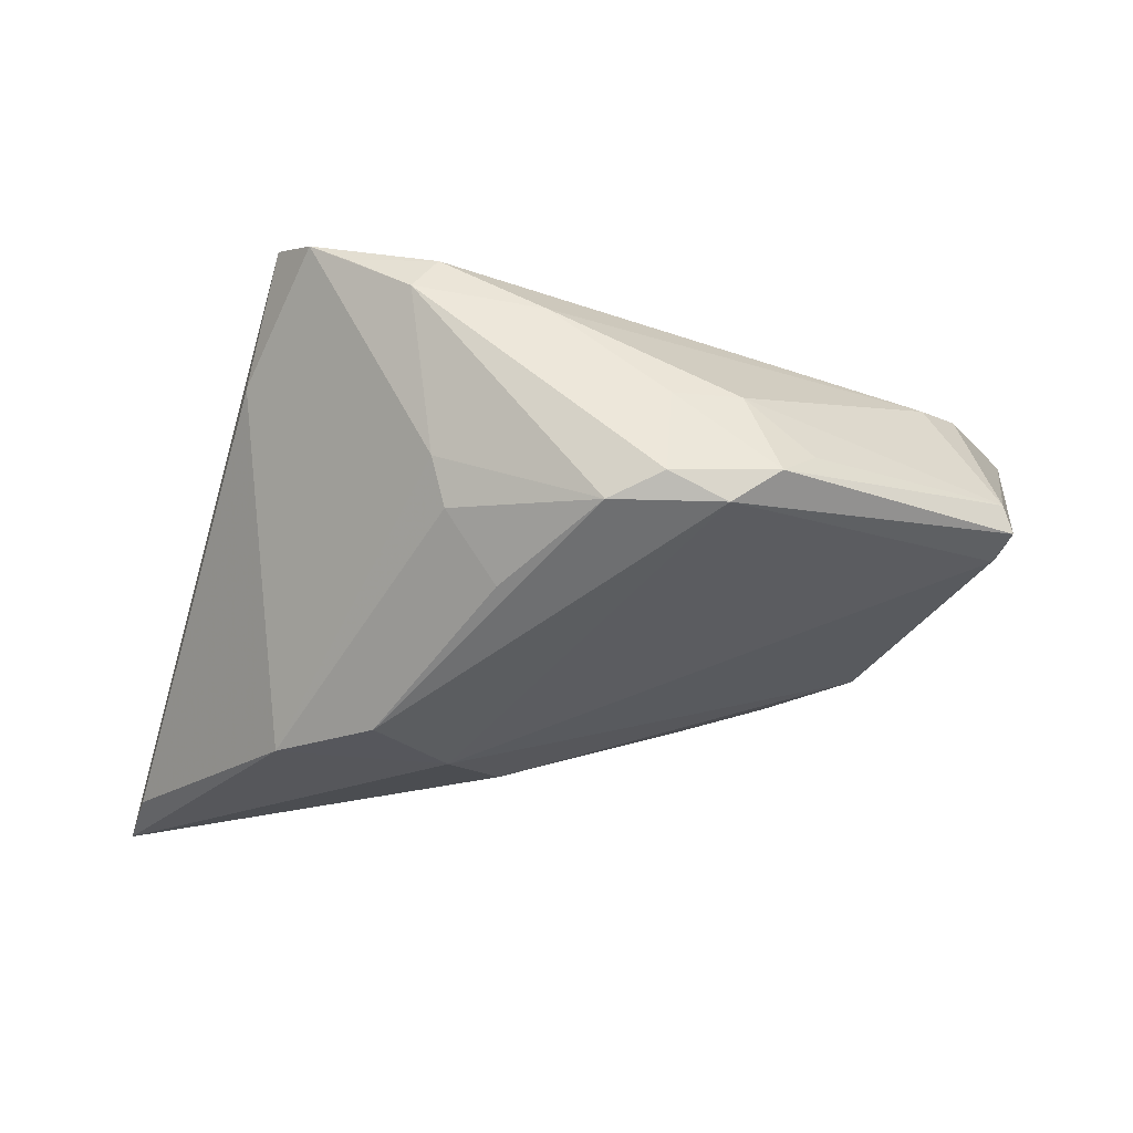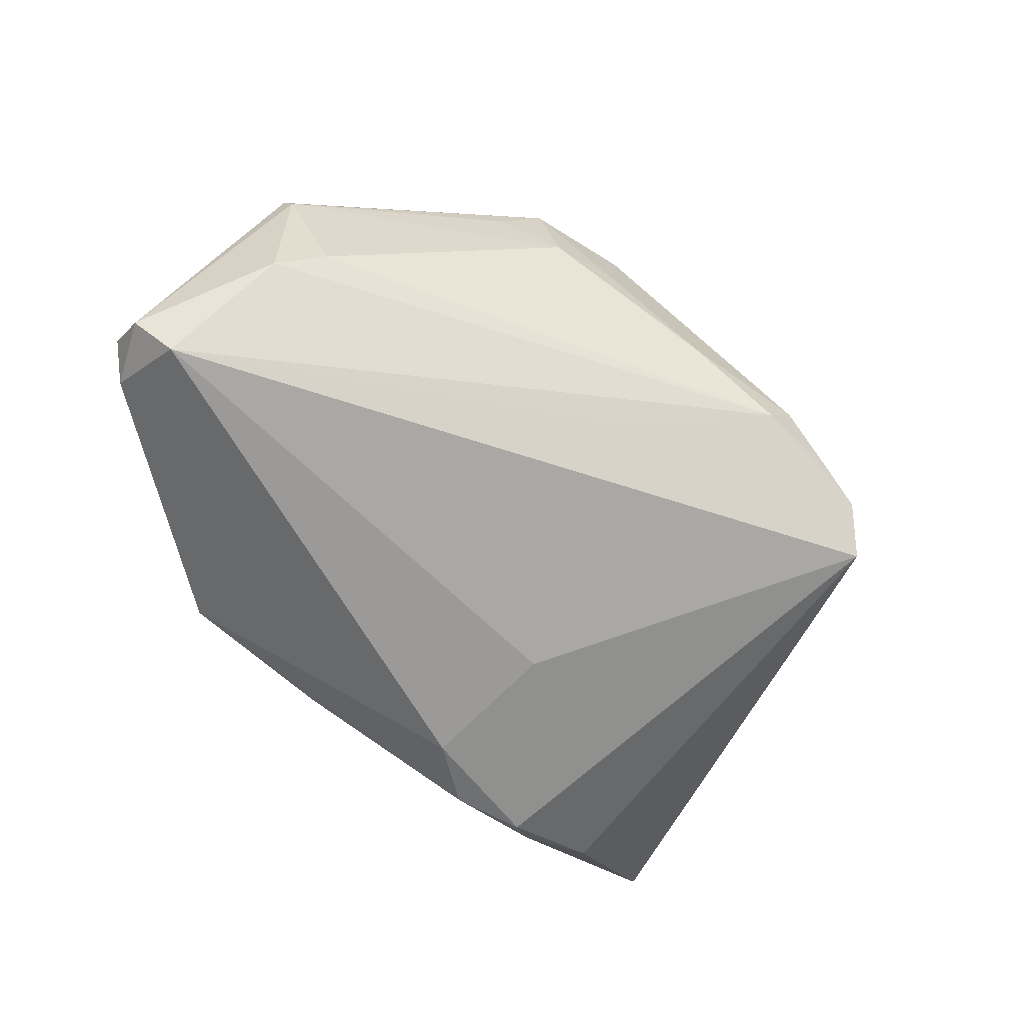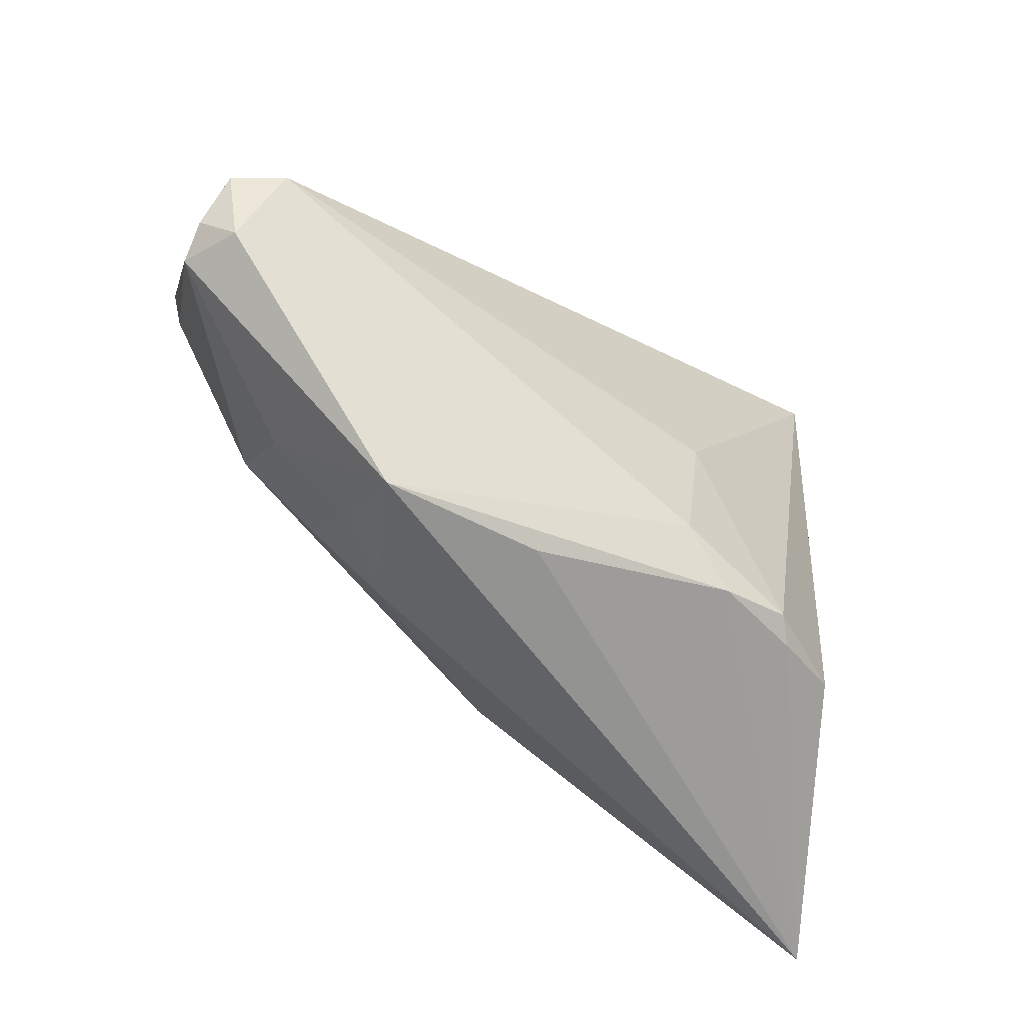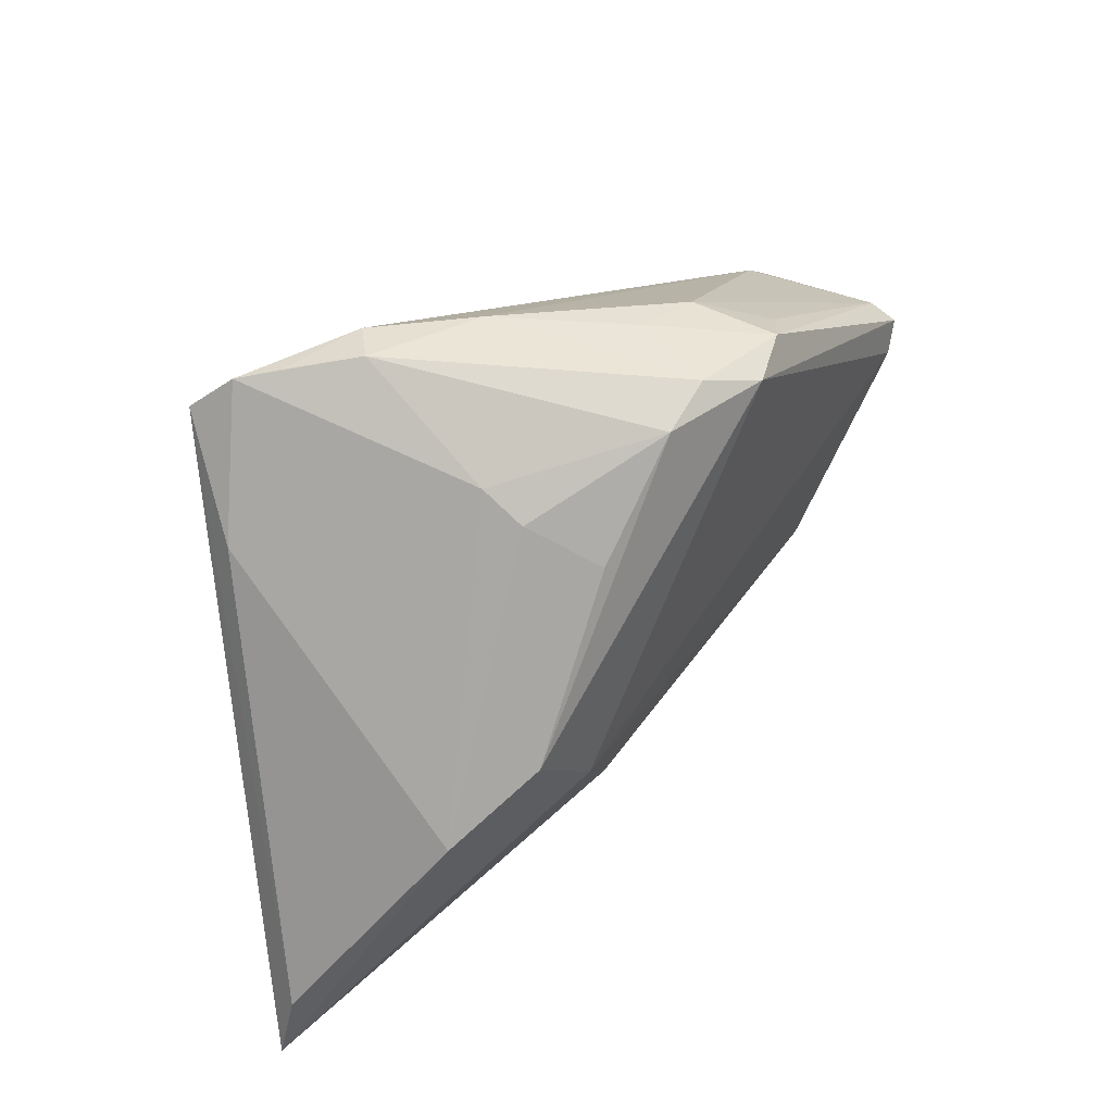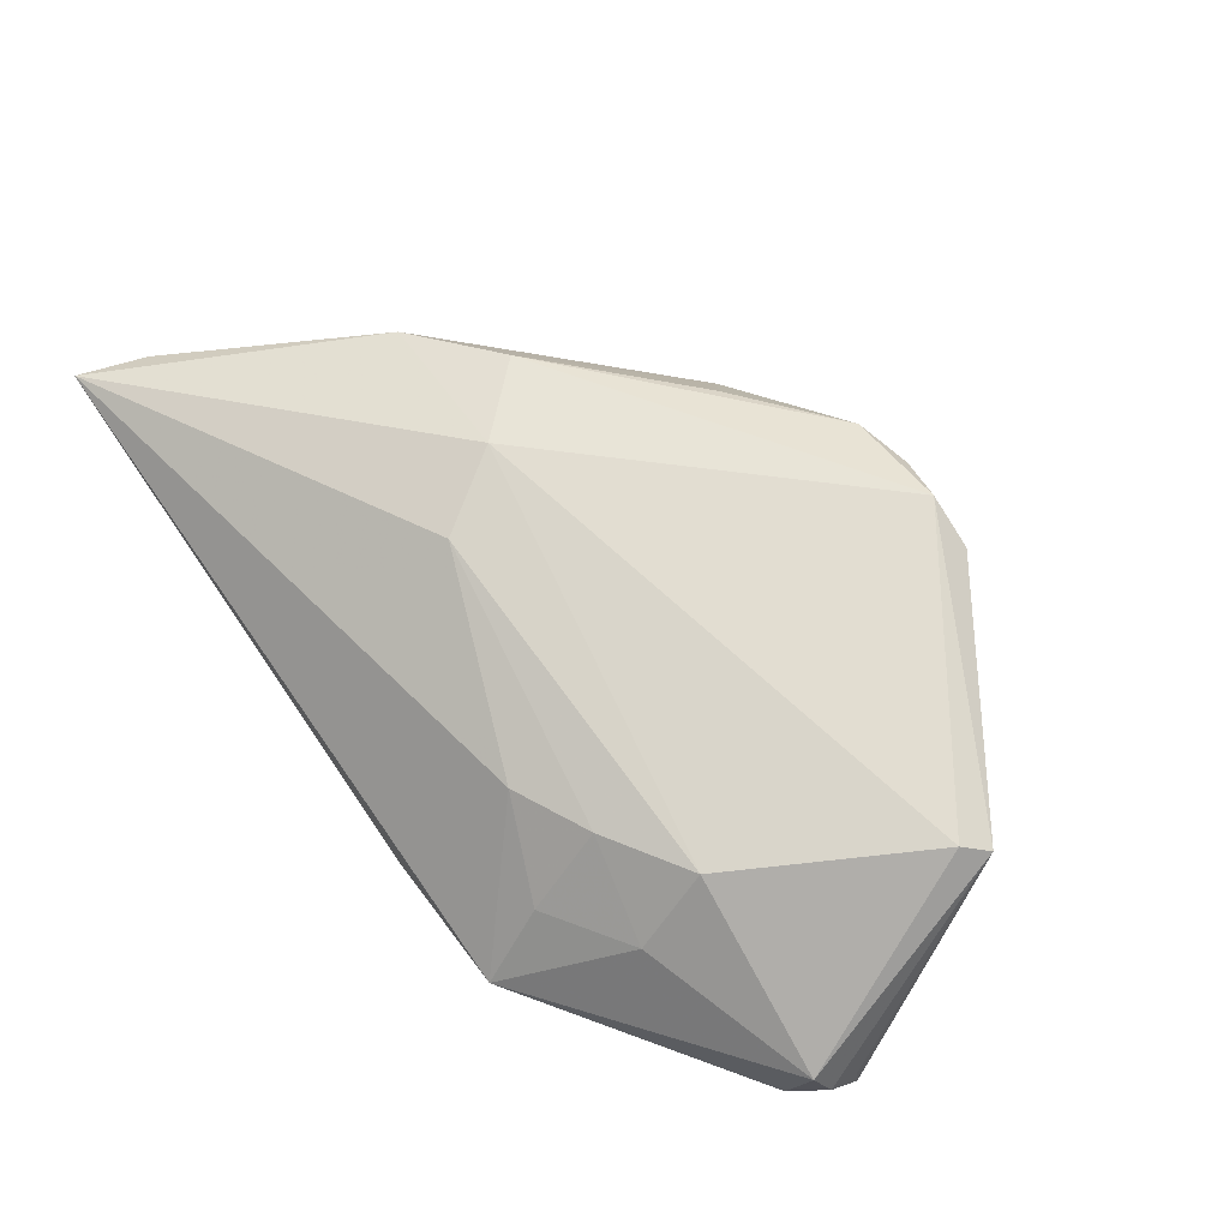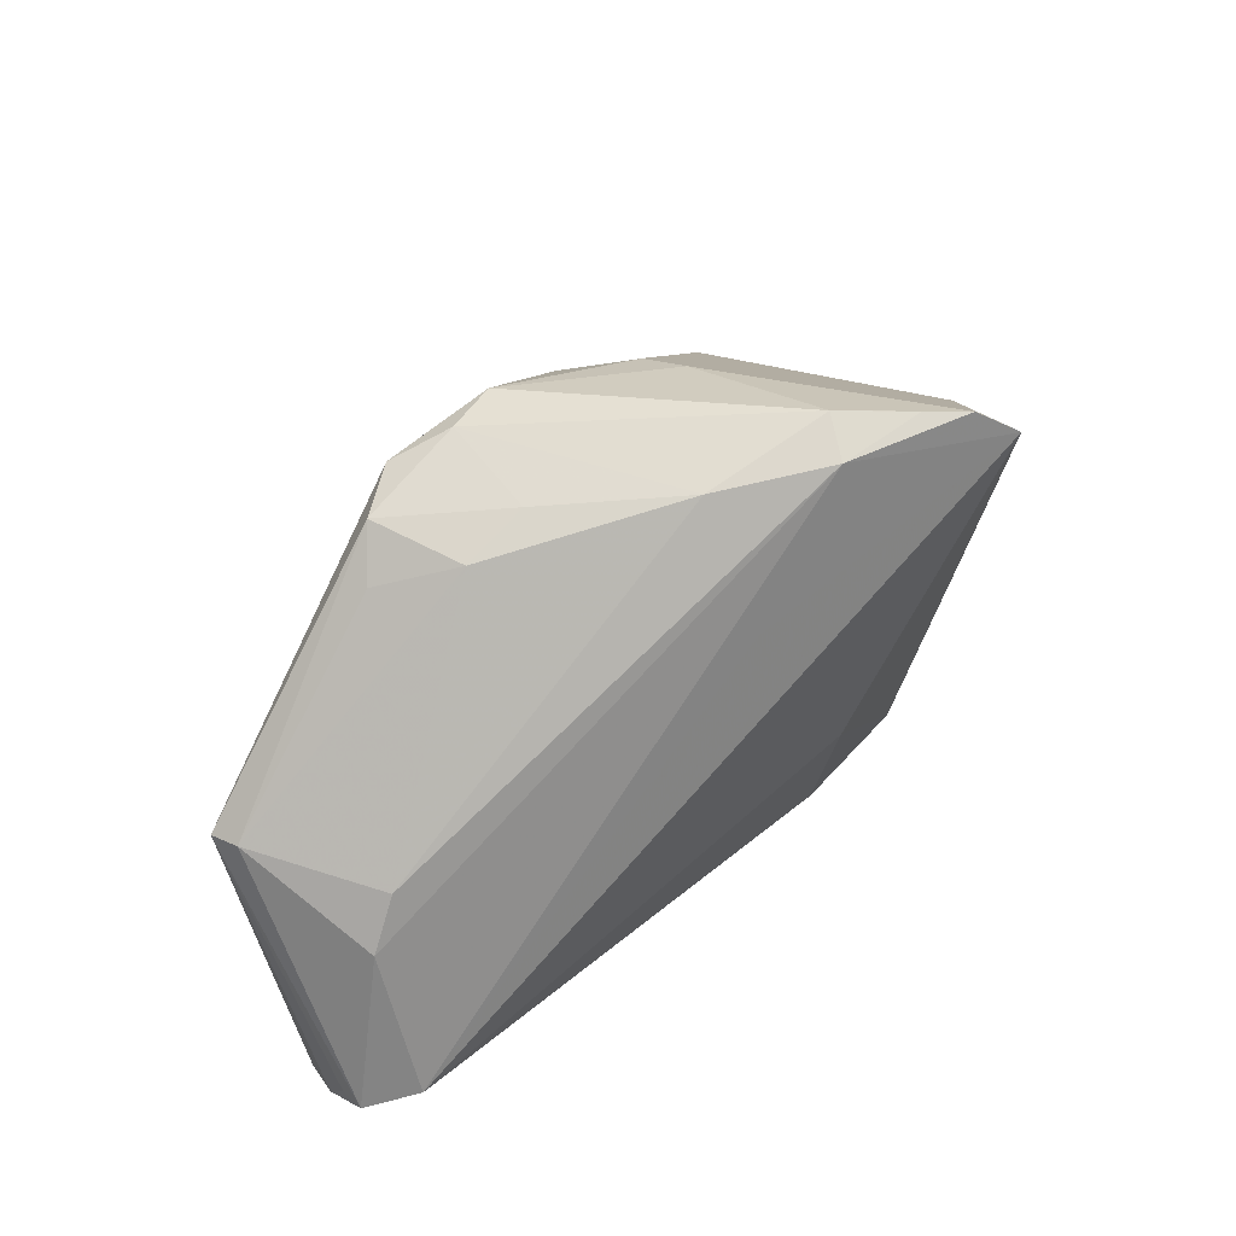
<metadata>
{"format":"obj","ext":"obj","renderer":"f3d","projection":"perspective","resolution":1024,"background":"white","views":[{"elev":53.9,"azim":-0.6,"up":"+Y"},{"elev":-75.1,"azim":139.4,"up":"+Z"},{"elev":-61.8,"azim":144.6,"up":"+Y"},{"elev":50.7,"azim":-39.2,"up":"+Y"},{"elev":56.3,"azim":52.8,"up":"+Z"},{"elev":60.4,"azim":136.8,"up":"+Y"}]}
</metadata>
<code>
v -0.01358 -0.004613 0.02731
v 0.05776 -0.01289 -0.008546
v 0.02856 0.03249 0.01045
v -0.05685 -0.03501 0.01967
v -0.03417 -0.003001 0.02623
v -0.03326 0.03241 -0.02175
v 0.03728 -0.02148 0.001753
v -0.02562 -0.02747 -0.01751
v 0.01845 0.03557 0.01896
v -0.03748 0.02134 -0.009801
v 0.03727 -0.01353 0.01024
v 0.02068 0.03546 0.004191
v 0.01255 0.03705 0.00461
v 0.05248 -0.004642 -0.02175
v -0.001182 0.03807 -0.007106
v -0.02897 0.03685 -0.01838
v 0.006723 -0.03393 -0.01016
v -0.007101 0.02398 0.02166
v 0.02623 -0.01972 0.01034
v 0.05826 -0.006326 -0.01528
v 0.05484 -0.0141 -0.01568
v -0.01433 0.03124 0.008643
v 0.05274 0.01587 0.004643
v 0.04937 0.01086 -0.01222
v 0.05819 -0.005849 -0.01818
v 0.0009279 0.02543 -0.01775
v 0.02611 -0.02796 0.001371
v 0.0116 0.03788 0.01626
v -0.02832 -0.0287 -0.01476
v 0.05864 -0.01064 -0.01298
v -0.01368 0.03853 -0.01422
v 0.04464 0.01572 -0.0101
v -0.02436 0.03798 -0.0151
v -0.01694 -0.02969 -0.01717
v 0.05373 0.01472 0.008038
v -0.01666 0.03976 -0.009332
v 0.02656 -0.03501 -0.00791
v 0.02443 0.03596 0.01488
v -0.007793 -0.0144 0.02333
v -0.05421 -0.02635 0.01951
v -0.01285 0.02854 0.01407
v 0.01624 -0.02401 0.01074
v 0.004884 0.03573 0.01852
v -0.037 -0.02619 -0.01208
v -0.01071 -0.006674 -0.02175
v 0.05152 0.01139 0.009626
v -0.009669 -0.02452 -0.0196
v -0.02189 0.004606 0.02816
f 4 1 5
f 4 37 42
f 4 5 40
f 48 5 1
f 48 9 43
f 1 9 48
f 48 41 5
f 21 37 14
f 21 2 37
f 17 37 4
f 32 23 24
f 12 23 32
f 10 5 16
f 10 40 5
f 22 41 43
f 16 5 22
f 5 41 22
f 43 41 18
f 18 48 43
f 41 48 18
f 14 37 47
f 2 21 30
f 35 2 30
f 30 20 35
f 32 24 31
f 31 24 14
f 14 26 31
f 35 23 38
f 38 9 35
f 27 42 37
f 27 19 42
f 42 19 39
f 39 11 1
f 19 11 39
f 39 1 4
f 4 42 39
f 34 17 4
f 37 17 34
f 34 47 37
f 25 30 21
f 20 30 25
f 25 21 14
f 14 24 25
f 25 24 23
f 25 23 35
f 35 20 25
f 15 12 32
f 32 31 15
f 33 31 16
f 23 12 3
f 3 38 23
f 12 38 3
f 46 2 35
f 46 11 2
f 1 11 46
f 35 9 46
f 46 9 1
f 37 2 7
f 2 11 7
f 7 27 37
f 19 27 7
f 7 11 19
f 6 44 4
f 4 40 6
f 40 10 6
f 6 10 16
f 6 26 14
f 16 31 6
f 6 31 26
f 29 34 4
f 4 44 29
f 43 9 28
f 9 38 28
f 14 47 45
f 45 6 14
f 44 6 8
f 8 29 44
f 6 45 8
f 8 45 47
f 47 34 8
f 34 29 8
f 13 28 38
f 15 28 13
f 13 38 12
f 12 15 13
f 36 15 31
f 36 28 15
f 31 33 36
f 43 28 36
f 36 22 43
f 16 22 36
f 36 33 16

</code>
